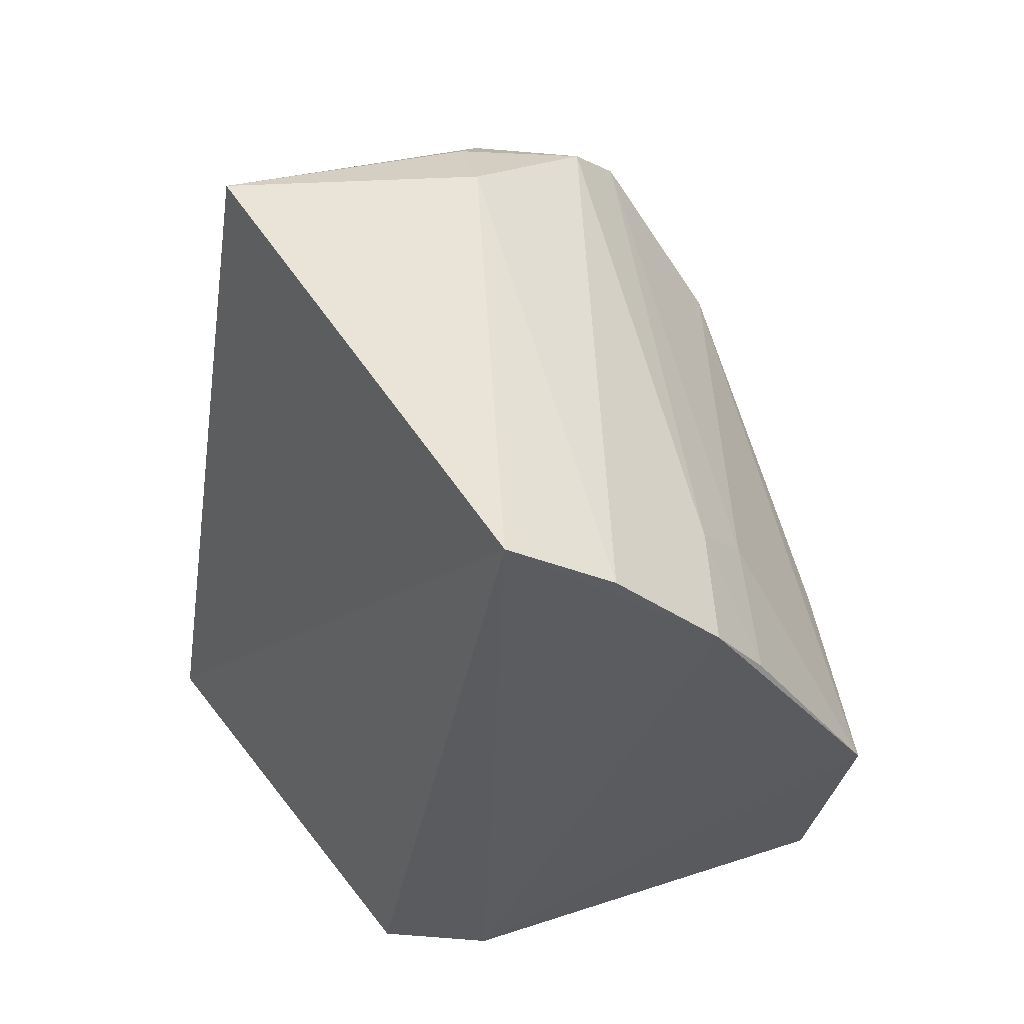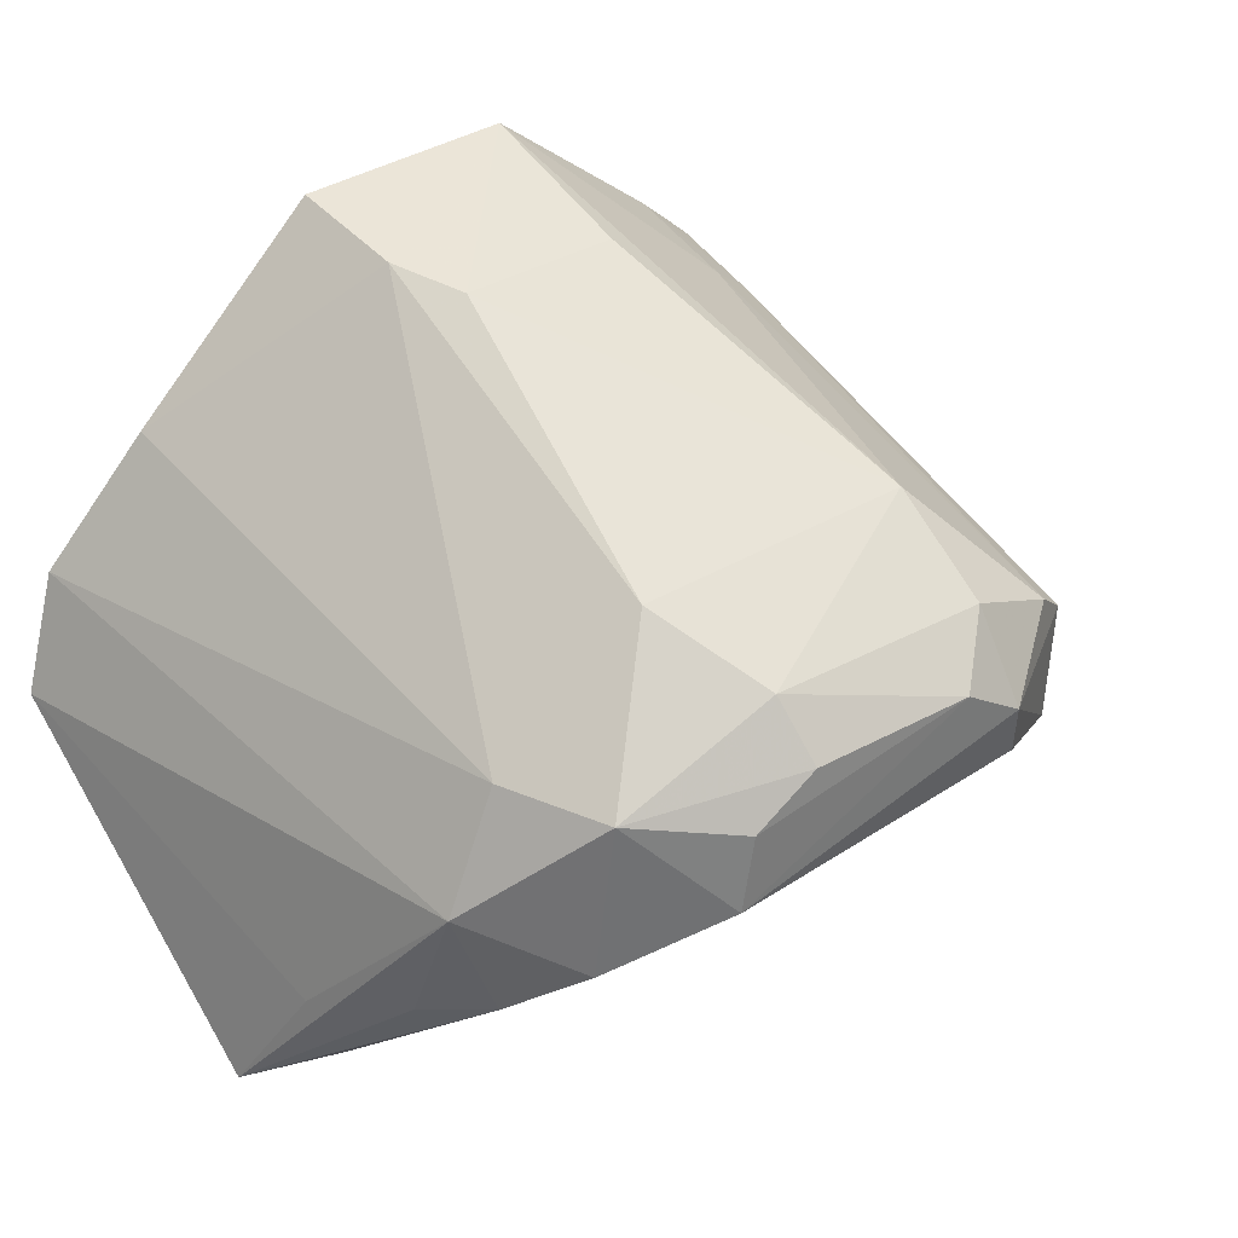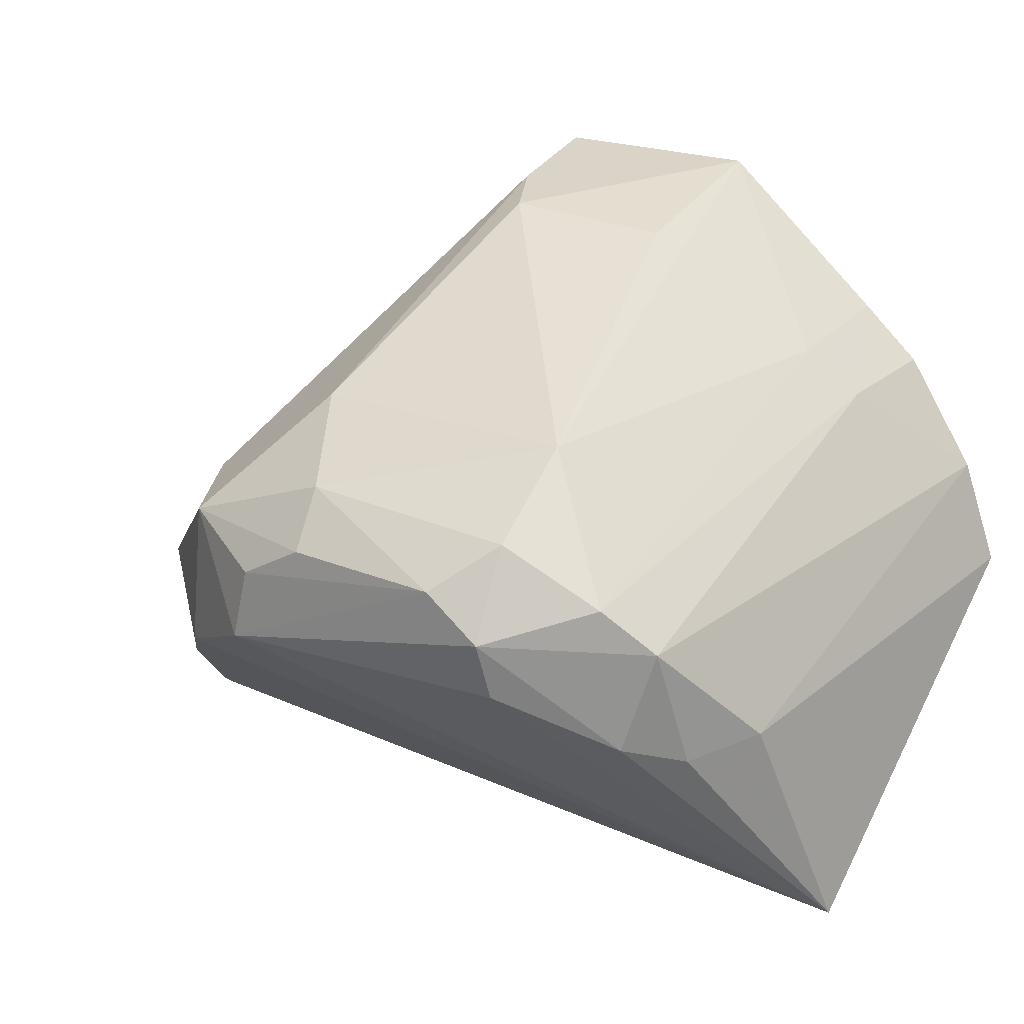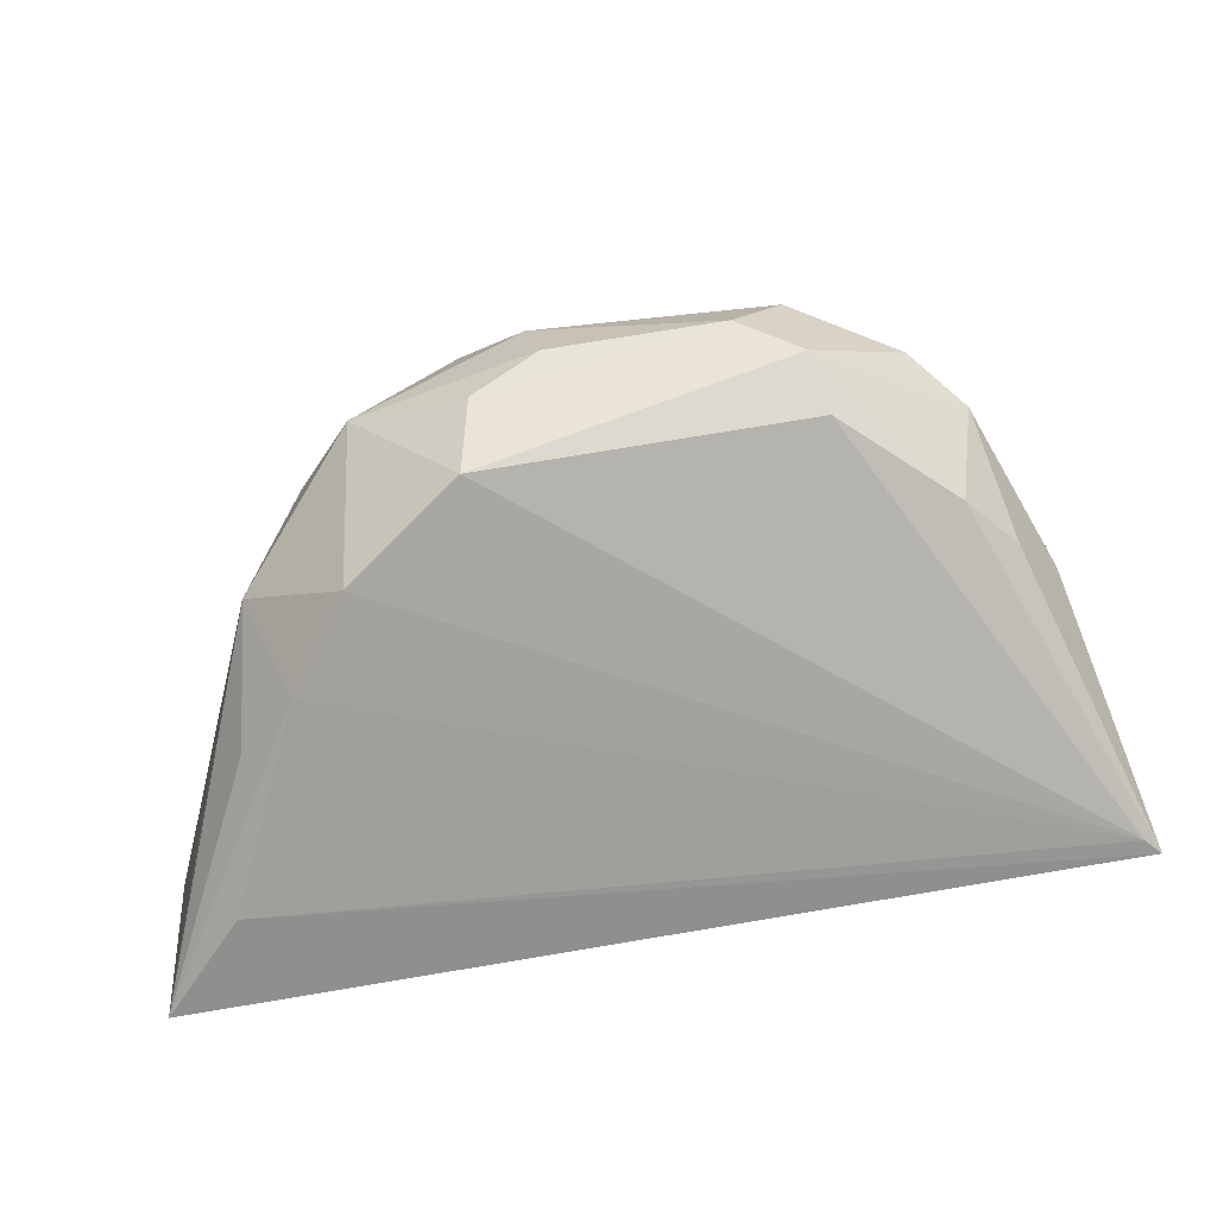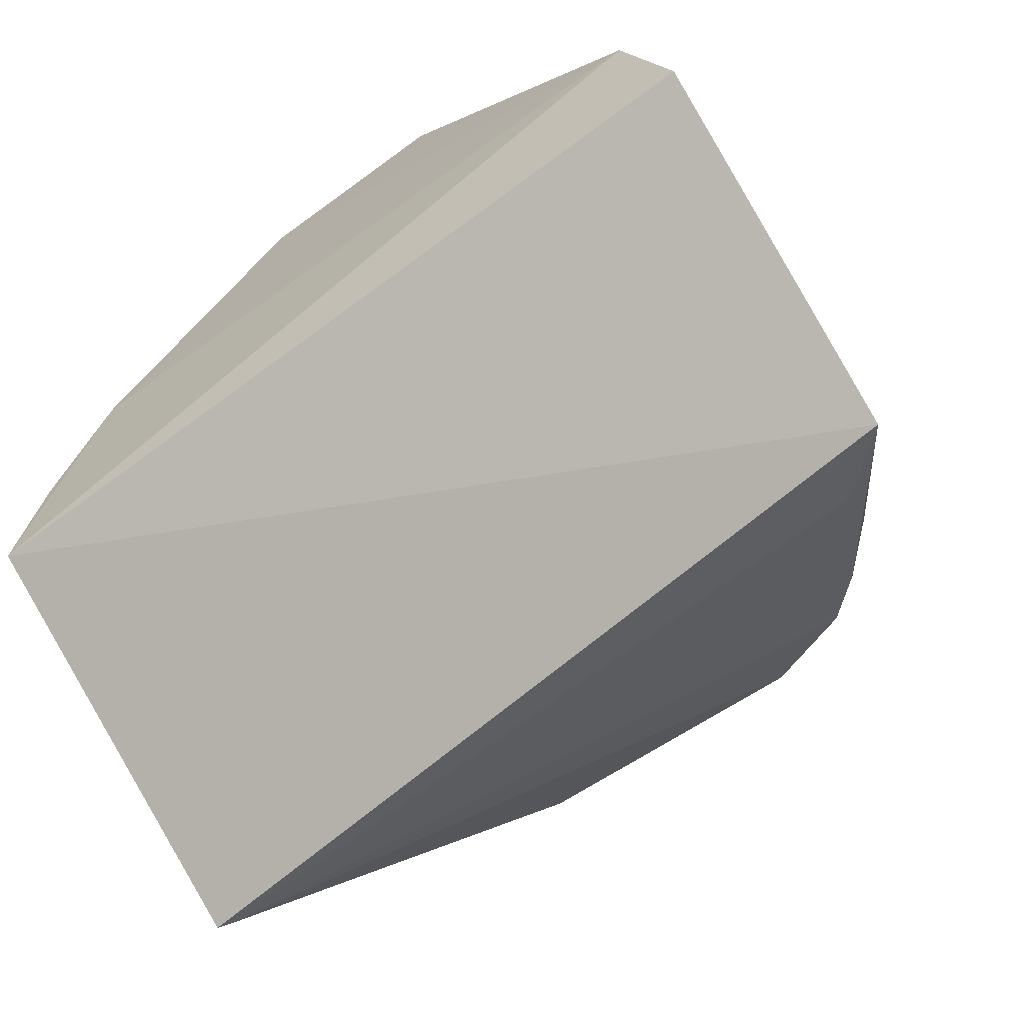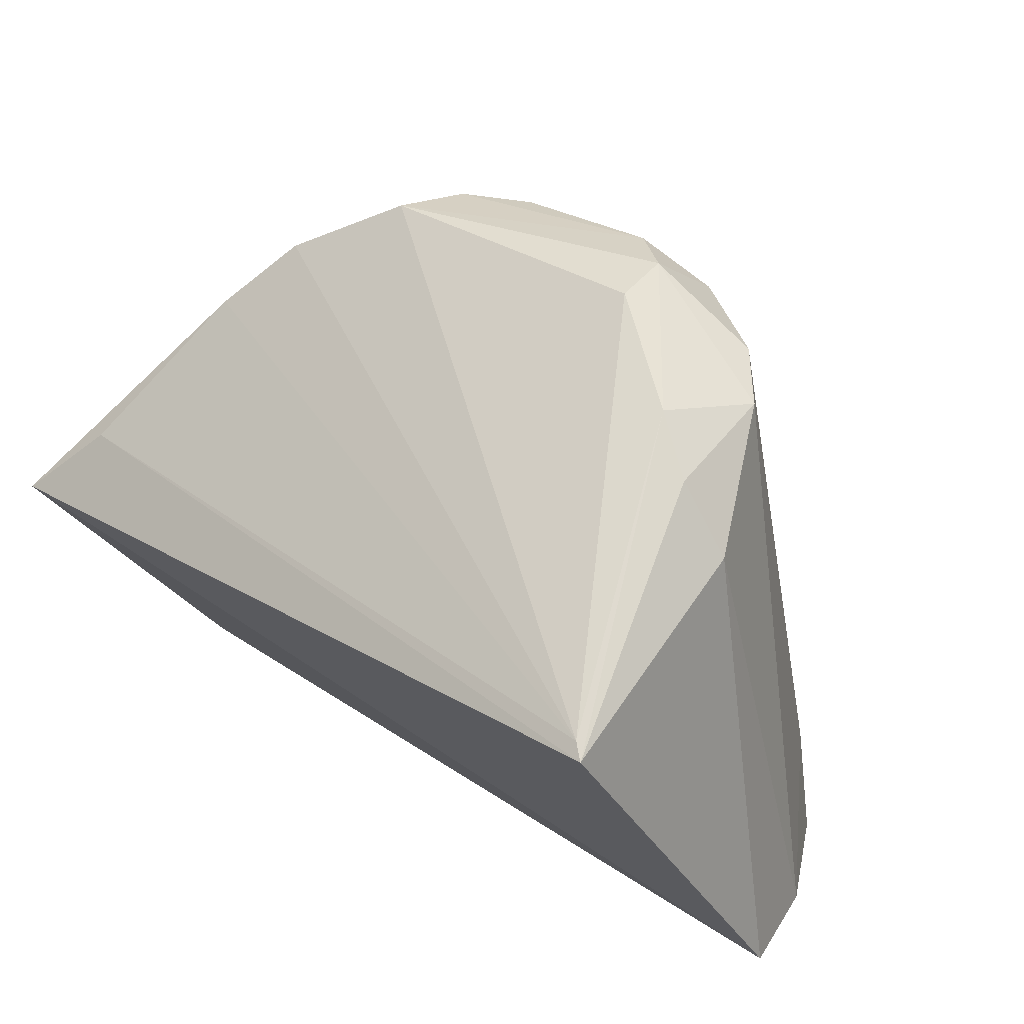
<metadata>
{"format":"obj","ext":"obj","renderer":"f3d","projection":"perspective","resolution":1024,"background":"white","views":[{"elev":-32.0,"azim":81.3,"up":"+Z"},{"elev":38.0,"azim":-37.0,"up":"+Y"},{"elev":24.6,"azim":31.8,"up":"+Y"},{"elev":61.8,"azim":-8.2,"up":"+Z"},{"elev":-62.3,"azim":-142.7,"up":"+Y"},{"elev":30.3,"azim":45.7,"up":"+Z"}]}
</metadata>
<code>
v 0.02552 0.122 0.09763
v 0.04265 0.09758 0.07915
v 0.02097 0.142 0.05389
v -0.01199 0.1216 0.05248
v -0.01418 0.09757 0.07447
v 0.04335 0.1149 0.05409
v 0.0001533 0.1238 0.09336
v 0.005851 0.1172 0.09719
v 0.03585 0.1291 0.05363
v -0.01496 0.1144 0.05381
v 0.03495 0.1211 0.09119
v 0.02512 0.1317 0.08715
v 0.006945 0.1418 0.05393
v -0.004673 0.1094 0.08891
v 0.02614 0.1182 0.0969
v 0.01111 0.1246 0.09684
v -0.006929 0.1166 0.08763
v 0.03933 0.1136 0.08475
v 0.04081 0.1218 0.05395
v 0.03176 0.1241 0.09291
v 0.03137 0.1318 0.06276
v -0.005492 0.13 0.05396
v 0.009639 0.1402 0.06672
v -0.009436 0.1009 0.07938
v -0.001134 0.1133 0.09318
v 0.04166 0.09822 0.07986
v 0.03321 0.1144 0.09254
v 0.02168 0.1247 0.09738
v 0.006861 0.1221 0.09695
v -0.0114 0.106 0.07879
v -0.007935 0.1084 0.08512
v 0.03639 0.1129 0.08934
v 0.03484 0.1288 0.06139
v 0.03207 0.1327 0.054
v -0.003041 0.1239 0.08664
v 0.02059 0.1396 0.06587
v 0.006944 0.1314 0.08675
v 0.02523 0.1276 0.09407
v 0.007469 0.1408 0.06199
v 0.01062 0.1281 0.0938
f 6 2 5
f 9 6 4
f 9 4 3
f 10 6 5
f 10 4 6
f 13 3 4
f 15 1 8
f 17 4 10
f 18 2 6
f 19 6 9
f 19 18 6
f 19 11 18
f 20 1 11
f 21 3 12
f 21 12 20
f 22 13 4
f 24 14 5
f 24 5 2
f 25 8 7
f 25 17 14
f 25 7 17
f 26 15 8
f 26 8 25
f 26 25 14
f 26 24 2
f 26 14 24
f 27 11 1
f 27 1 15
f 27 26 2
f 27 15 26
f 28 8 1
f 29 16 7
f 29 7 8
f 29 28 16
f 29 8 28
f 30 17 10
f 30 10 5
f 30 5 17
f 31 17 5
f 31 5 14
f 31 14 17
f 32 18 11
f 32 2 18
f 32 27 2
f 32 11 27
f 33 19 9
f 33 11 19
f 33 21 20
f 33 20 11
f 34 9 3
f 34 3 21
f 34 33 9
f 34 21 33
f 35 17 7
f 35 22 4
f 35 4 17
f 36 23 12
f 36 12 3
f 36 3 23
f 37 12 23
f 37 35 7
f 38 20 12
f 38 28 1
f 38 1 20
f 39 13 22
f 39 22 35
f 39 23 3
f 39 3 13
f 39 37 23
f 39 35 37
f 40 37 7
f 40 7 16
f 40 16 28
f 40 28 38
f 40 38 12
f 40 12 37

</code>
